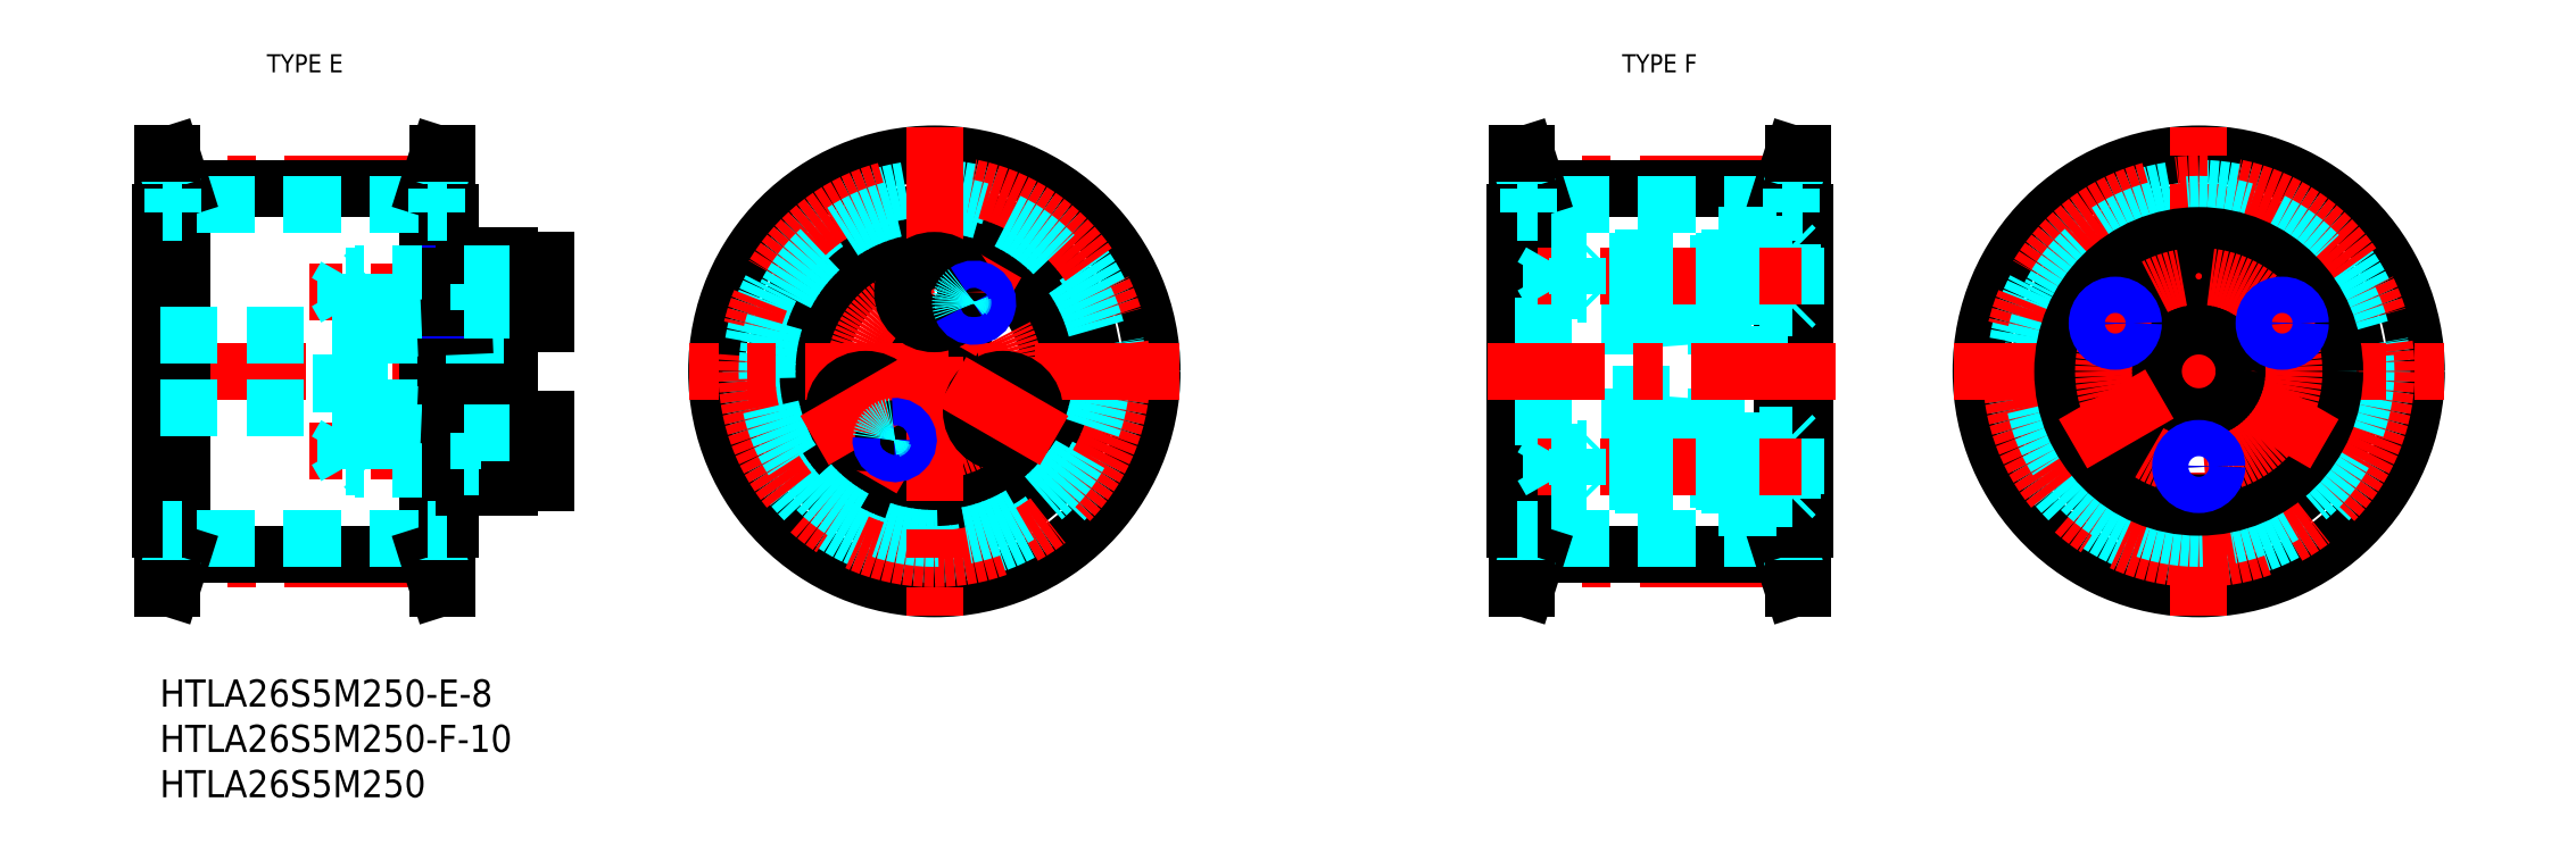
<metadata>
{"format":"dxf","ext":"dxf","renderer":"ezdxf+matplotlib","layout":"modelspace","background":"white","min_lineweight":24,"dpi":150}
</metadata>
<code>
0
SECTION
2
ENTITIES
0
INSERT
8
MSM_CONTINUOUS
2
*U2
10
0
20
0
30
0
0
INSERT
8
MSM_CONTINUOUS
2
*U3
10
0
20
0
30
0
0
INSERT
8
MSM_CONTINUOUS
2
*U5
10
0
20
0
30
0
0
LINE
8
MSM_CONTINUOUS
10
38.5
20
21.75
30
0
11
42.5
21
21.75
31
0
0
LINE
8
MSM_CONTINUOUS
10
38.5
20
46.25
30
0
11
42.5
21
46.25
31
0
0
LINE
8
MSM_CONTINUOUS
10
38.5
20
39.25
30
0
11
42.5
21
39.25
31
0
0
LINE
8
MSM_CONTINUOUS
10
38.5
20
28.75
30
0
11
42.5
21
28.75
31
0
0
LINE
8
MSM_CENTER
10
45.5
20
25.25
30
0
11
16.46
21
25.25
31
0
0
LINE
8
MSM_CENTER
10
45.5
20
42.75
30
0
11
16.46
21
42.75
31
0
0
LINE
8
MSM_CENTER
10
41.5
20
34
30
0
11
-3
21
34
31
0
0
LINE
8
MSM_CONTINUOUS
10
30.7
20
58
30
0
11
30.7
21
10
31
0
0
LINE
8
MSM_CONTINUOUS
10
1.3
20
58
30
0
11
1.3
21
10
31
0
0
LINE
8
MSM_CENTER
10
29.65
20
13.31
30
0
11
2.348
21
13.31
31
0
0
LINE
8
MSM_CONTINUOUS
10
0.3
20
10
30
0
11
0.3
21
58
31
0
0
LINE
8
MSM_CONTINUOUS
10
31.7
20
10
30
0
11
31.7
21
58
31
0
0
LINE
8
MSM_CONTINUOUS
10
29.5
20
13.79
30
0
11
29.5
21
54.21
31
0
0
LINE
8
MSM_DASHED
10
30.5
20
13.79
30
0
11
30.5
21
16.5
31
0
0
LINE
8
MSM_CONTINUOUS
10
2.5
20
13.79
30
0
11
2.5
21
54.21
31
0
0
LINE
8
MSM_DASHED
10
1.5
20
13.79
30
0
11
1.5
21
16.5
31
0
0
LINE
8
MSM_CONTINUOUS
10
29.5
20
13.79
30
0
11
2.5
21
13.79
31
0
0
LINE
8
MSM_DASHED
10
29.5
20
15.56
30
0
11
2.5
21
15.56
31
0
0
LINE
8
MSM_CONTINUOUS
10
2.5
20
13.79
30
0
11
1.3
21
10
31
0
0
LINE
8
MSM_DASHED
10
1.5
20
13.79
30
0
11
0.3
21
10
31
0
0
LINE
8
MSM_CONTINUOUS
10
1.3
20
10
30
0
11
0.3
21
10
31
0
0
LINE
8
MSM_CONTINUOUS
10
29.5
20
13.79
30
0
11
30.7
21
10
31
0
0
LINE
8
MSM_DASHED
10
30.5
20
13.79
30
0
11
31.7
21
10
31
0
0
LINE
8
MSM_CONTINUOUS
10
30.7
20
10
30
0
11
31.7
21
10
31
0
0
LINE
8
MSM_DASHED
10
22
20
29.5
30
0
11
32
21
29.07
31
0
0
LINE
8
MSM_DASHED
10
22
20
30
30
0
11
38.5
21
30
31
0
0
LINE
8
MSM_CONTINUOUS
10
0
20
16.5
30
0
11
0
21
51.5
31
0
0
LINE
8
MSM_DASHED
10
22
20
29.5
30
0
11
22
21
38.5
31
0
0
LINE
8
MSM_DASHED
10
20
20
29.5
30
0
11
20
21
38.5
31
0
0
LINE
8
MSM_DASHED
10
0
20
30
30
0
11
20
21
30
31
0
0
LINE
8
MSM_CONTINUOUS
10
0.3
20
16.5
30
0
11
0
21
16.5
31
0
0
LINE
8
MSM_DASHED
10
2.5
20
16.5
30
0
11
0.3
21
16.5
31
0
0
LINE
8
MSM_DASHED
10
20.5
20
27.05
30
0
11
19.46
21
25.25
31
0
0
LINE
8
MSM_DASHED
10
20.5
20
23.45
30
0
11
20.5
21
27.05
31
0
0
LINE
8
MSM_DASHED
10
32
20
23.45
30
0
11
20.5
21
23.45
31
0
0
LINE
8
MSM_DASHED
10
20.5
20
23.45
30
0
11
19.46
21
25.25
31
0
0
LINE
8
MSM_DASHED
10
22.7
20
23.25
30
0
11
22.5
21
23.45
31
0
0
LINE
8
MSM_DASHED
10
32
20
23.25
30
0
11
21.5
21
23.25
31
0
0
LINE
8
MSM_DASHED
10
22.5
20
23.45
30
0
11
22.5
21
27.05
31
0
0
LINE
8
MSM_DASHED
10
22.7
20
23.25
30
0
11
22.7
21
27.25
31
0
0
LINE
8
MSM_DASHED
10
21.5
20
23.25
30
0
11
21.5
21
27.25
31
0
0
LINE
8
MSM_DASHED
10
32
20
27.05
30
0
11
20.5
21
27.05
31
0
0
LINE
8
MSM_DASHED
10
20
20
29.5
30
0
11
22
21
29.5
31
0
0
LINE
8
MSM_DASHED
10
22.7
20
27.25
30
0
11
22.5
21
27.05
31
0
0
LINE
8
MSM_DASHED
10
32
20
27.25
30
0
11
21.5
21
27.25
31
0
0
LINE
8
MSM_NARROW
10
33.5
20
23.25
30
0
11
32
21
23.25
31
0
0
LINE
8
MSM_NARROW
10
33.5
20
27.25
30
0
11
32
21
27.25
31
0
0
LINE
8
MSM_CONTINUOUS
10
33.5
20
29
30
0
11
32
21
29.07
31
0
0
LINE
8
MSM_CONTINUOUS
10
33.5
20
27.05
30
0
11
32
21
27.05
31
0
0
LINE
8
MSM_CONTINUOUS
10
33.5
20
23.45
30
0
11
32
21
23.45
31
0
0
LINE
8
MSM_CONTINUOUS
10
32
20
16.5
30
0
11
32
21
51.5
31
0
0
LINE
8
MSM_CONTINUOUS
10
31.7
20
16.5
30
0
11
32
21
16.5
31
0
0
LINE
8
MSM_DASHED
10
29.5
20
16.5
30
0
11
31.7
21
16.5
31
0
0
LINE
8
MSM_CONTINUOUS
10
33.5
20
21.25
30
0
11
38.5
21
21.25
31
0
0
LINE
8
MSM_DASHED
10
38.5
20
23.25
30
0
11
33.5
21
23.25
31
0
0
LINE
8
MSM_CONTINUOUS
10
33.5
20
21.25
30
0
11
33.5
21
46.75
31
0
0
LINE
8
MSM_DASHED
10
33.5
20
23.45
30
0
11
35.17
21
23.45
31
0
0
LINE
8
MSM_DASHED
10
35.17
20
23.25
30
0
11
35.17
21
27.25
31
0
0
LINE
8
MSM_CONTINUOUS
10
38.5
20
21.25
30
0
11
38.5
21
46.75
31
0
0
LINE
8
MSM_DASHED
10
38.5
20
27.25
30
0
11
33.5
21
27.25
31
0
0
LINE
8
MSM_DASHED
10
33.5
20
27.05
30
0
11
35.17
21
27.05
31
0
0
LINE
8
MSM_CENTER
10
29.65
20
54.69
30
0
11
2.348
21
54.69
31
0
0
LINE
8
MSM_CONTINUOUS
10
29.5
20
54.21
30
0
11
2.5
21
54.21
31
0
0
LINE
8
MSM_DASHED
10
22
20
38
30
0
11
38.5
21
38
31
0
0
LINE
8
MSM_DASHED
10
22
20
38.5
30
0
11
32
21
38.93
31
0
0
LINE
8
MSM_DASHED
10
29.5
20
52.44
30
0
11
2.5
21
52.44
31
0
0
LINE
8
MSM_DASHED
10
0
20
38
30
0
11
20
21
38
31
0
0
LINE
8
MSM_DASHED
10
20.5
20
44.55
30
0
11
20.5
21
40.95
31
0
0
LINE
8
MSM_DASHED
10
22.5
20
40.95
30
0
11
22.5
21
44.55
31
0
0
LINE
8
MSM_DASHED
10
20.5
20
40.95
30
0
11
19.46
21
42.75
31
0
0
LINE
8
MSM_DASHED
10
21.5
20
40.75
30
0
11
21.5
21
44.75
31
0
0
LINE
8
MSM_DASHED
10
22.7
20
40.75
30
0
11
22.7
21
44.75
31
0
0
LINE
8
MSM_DASHED
10
32
20
40.95
30
0
11
20.5
21
40.95
31
0
0
LINE
8
MSM_DASHED
10
20
20
38.5
30
0
11
22
21
38.5
31
0
0
LINE
8
MSM_DASHED
10
22.7
20
40.75
30
0
11
22.5
21
40.95
31
0
0
LINE
8
MSM_DASHED
10
32
20
40.75
30
0
11
21.5
21
40.75
31
0
0
LINE
8
MSM_DASHED
10
32
20
44.55
30
0
11
20.5
21
44.55
31
0
0
LINE
8
MSM_DASHED
10
20.5
20
44.55
30
0
11
19.46
21
42.75
31
0
0
LINE
8
MSM_DASHED
10
32
20
44.75
30
0
11
21.5
21
44.75
31
0
0
LINE
8
MSM_DASHED
10
22.7
20
44.75
30
0
11
22.5
21
44.55
31
0
0
LINE
8
MSM_CONTINUOUS
10
2.5
20
54.21
30
0
11
1.3
21
58
31
0
0
LINE
8
MSM_DASHED
10
1.5
20
54.21
30
0
11
0.3
21
58
31
0
0
LINE
8
MSM_CONTINUOUS
10
0.3
20
51.5
30
0
11
0
21
51.5
31
0
0
LINE
8
MSM_DASHED
10
1.5
20
54.21
30
0
11
1.5
21
51.5
31
0
0
LINE
8
MSM_DASHED
10
2.5
20
51.5
30
0
11
0.3
21
51.5
31
0
0
LINE
8
MSM_CONTINUOUS
10
1.3
20
58
30
0
11
0.3
21
58
31
0
0
LINE
8
MSM_CONTINUOUS
10
33.5
20
39
30
0
11
32
21
38.93
31
0
0
LINE
8
MSM_NARROW
10
33.5
20
44.75
30
0
11
32
21
44.75
31
0
0
LINE
8
MSM_NARROW
10
33.5
20
40.75
30
0
11
32
21
40.75
31
0
0
LINE
8
MSM_CONTINUOUS
10
33.5
20
40.95
30
0
11
32
21
40.95
31
0
0
LINE
8
MSM_CONTINUOUS
10
33.5
20
44.55
30
0
11
32
21
44.55
31
0
0
LINE
8
MSM_DASHED
10
35.17
20
40.75
30
0
11
35.17
21
44.75
31
0
0
LINE
8
MSM_DASHED
10
38.5
20
40.75
30
0
11
33.5
21
40.75
31
0
0
LINE
8
MSM_DASHED
10
33.5
20
40.95
30
0
11
35.17
21
40.95
31
0
0
LINE
8
MSM_CONTINUOUS
10
33.5
20
46.75
30
0
11
38.5
21
46.75
31
0
0
LINE
8
MSM_DASHED
10
38.5
20
44.75
30
0
11
33.5
21
44.75
31
0
0
LINE
8
MSM_DASHED
10
33.5
20
44.55
30
0
11
35.17
21
44.55
31
0
0
LINE
8
MSM_CONTINUOUS
10
29.5
20
54.21
30
0
11
30.7
21
58
31
0
0
LINE
8
MSM_DASHED
10
30.5
20
54.21
30
0
11
31.7
21
58
31
0
0
LINE
8
MSM_CONTINUOUS
10
31.7
20
51.5
30
0
11
32
21
51.5
31
0
0
LINE
8
MSM_DASHED
10
29.5
20
51.5
30
0
11
31.7
21
51.5
31
0
0
LINE
8
MSM_DASHED
10
30.5
20
54.21
30
0
11
30.5
21
51.5
31
0
0
LINE
8
MSM_CONTINUOUS
10
30.7
20
58
30
0
11
31.7
21
58
31
0
0
CIRCLE
8
MSM_CONTINUOUS
10
85.38
20
34
30
0
40
24
0
CIRCLE
8
MSM_CONTINUOUS
10
85.38
20
34
30
0
40
17.5
0
CIRCLE
8
MSM_CONTINUOUS
10
85.38
20
34
30
0
40
12.75
0
CIRCLE
8
MSM_CONTINUOUS
10
85.38
20
34
30
0
40
4
0
CIRCLE
8
MSM_DASHED
10
85.38
20
34
30
0
40
20.21
0
CIRCLE
8
MSM_CENTER
10
85.38
20
34
30
0
40
8.75
0
CIRCLE
8
MSM_CENTER
10
85.38
20
34
30
0
40
20.69
0
CIRCLE
8
MSM_DASHED
10
85.38
20
34
30
0
40
18.44
0
LINE
8
MSM_CENTER
10
78.5
20
22.09
30
0
11
83.5
21
30.75
31
0
0
LINE
8
MSM_CENTER
10
112.4
20
34
30
0
11
58.38
21
34
31
0
0
LINE
8
MSM_CONTINUOUS
10
42.5
20
21.75
30
0
11
42.5
21
28.75
31
0
0
CIRCLE
8
MSM_CONTINUOUS
10
77.8
20
29.63
30
0
40
3.5
0
LINE
8
MSM_CENTER
10
72.17
20
26.38
30
0
11
83.43
21
32.88
31
0
0
LINE
8
MSM_CENTER
10
85.38
20
61
30
0
11
85.38
21
7
31
0
0
CIRCLE
8
MSM_CONTINUOUS
10
92.95
20
29.63
30
0
40
3.5
0
LINE
8
MSM_CENTER
10
98.58
20
26.38
30
0
11
87.32
21
32.88
31
0
0
LINE
8
MSM_CONTINUOUS
10
42.5
20
39.25
30
0
11
42.5
21
46.25
31
0
0
LINE
8
MSM_CENTER
10
87.25
20
37.25
30
0
11
92.25
21
45.91
31
0
0
CIRCLE
8
MSM_CONTINUOUS
10
85.38
20
42.75
30
0
40
3.5
0
LINE
8
MSM_CONTINUOUS
10
180
20
58
30
0
11
180
21
10
31
0
0
LINE
8
MSM_CONTINUOUS
10
150.6
20
58
30
0
11
150.6
21
10
31
0
0
LINE
8
MSM_CONTINUOUS
10
149.3
20
51.5
30
0
11
149.3
21
16.5
31
0
0
LINE
8
MSM_CENTER
10
179
20
13.31
30
0
11
151.7
21
13.31
31
0
0
LINE
8
MSM_CONTINUOUS
10
149.6
20
10
30
0
11
149.6
21
58
31
0
0
LINE
8
MSM_CONTINUOUS
10
181
20
10
30
0
11
181
21
58
31
0
0
LINE
8
MSM_CONTINUOUS
10
178.8
20
13.79
30
0
11
178.8
21
54.21
31
0
0
LINE
8
MSM_DASHED
10
179.8
20
13.79
30
0
11
179.8
21
16.5
31
0
0
LINE
8
MSM_CONTINUOUS
10
151.8
20
13.79
30
0
11
151.8
21
54.21
31
0
0
LINE
8
MSM_DASHED
10
150.8
20
13.79
30
0
11
150.8
21
16.5
31
0
0
LINE
8
MSM_CONTINUOUS
10
178.8
20
13.79
30
0
11
151.8
21
13.79
31
0
0
LINE
8
MSM_DASHED
10
178.8
20
15.56
30
0
11
151.8
21
15.56
31
0
0
LINE
8
MSM_CONTINUOUS
10
151.8
20
13.79
30
0
11
150.6
21
10
31
0
0
LINE
8
MSM_DASHED
10
150.8
20
13.79
30
0
11
149.6
21
10
31
0
0
LINE
8
MSM_CONTINUOUS
10
150.6
20
10
30
0
11
149.6
21
10
31
0
0
LINE
8
MSM_CONTINUOUS
10
178.8
20
13.79
30
0
11
180
21
10
31
0
0
LINE
8
MSM_DASHED
10
179.8
20
13.79
30
0
11
181
21
10
31
0
0
LINE
8
MSM_CONTINUOUS
10
180
20
10
30
0
11
181
21
10
31
0
0
LINE
8
MSM_CONTINUOUS
10
149.6
20
16.5
30
0
11
149.3
21
16.5
31
0
0
LINE
8
MSM_DASHED
10
151.8
20
16.5
30
0
11
149.6
21
16.5
31
0
0
LINE
8
MSM_CONTINUOUS
10
181
20
16.5
30
0
11
181.3
21
16.5
31
0
0
LINE
8
MSM_DASHED
10
178.8
20
16.5
30
0
11
181
21
16.5
31
0
0
LINE
8
MSM_CENTER
10
179
20
54.69
30
0
11
151.7
21
54.69
31
0
0
LINE
8
MSM_CONTINUOUS
10
178.8
20
54.21
30
0
11
151.8
21
54.21
31
0
0
LINE
8
MSM_DASHED
10
178.8
20
52.44
30
0
11
151.8
21
52.44
31
0
0
LINE
8
MSM_CONTINUOUS
10
151.8
20
54.21
30
0
11
150.6
21
58
31
0
0
LINE
8
MSM_DASHED
10
150.8
20
54.21
30
0
11
149.6
21
58
31
0
0
LINE
8
MSM_CONTINUOUS
10
149.6
20
51.5
30
0
11
149.3
21
51.5
31
0
0
LINE
8
MSM_DASHED
10
150.8
20
54.21
30
0
11
150.8
21
51.5
31
0
0
LINE
8
MSM_DASHED
10
151.8
20
51.5
30
0
11
149.6
21
51.5
31
0
0
LINE
8
MSM_CONTINUOUS
10
150.6
20
58
30
0
11
149.6
21
58
31
0
0
LINE
8
MSM_CONTINUOUS
10
181.3
20
51.5
30
0
11
181.3
21
16.5
31
0
0
LINE
8
MSM_CONTINUOUS
10
178.8
20
54.21
30
0
11
180
21
58
31
0
0
LINE
8
MSM_DASHED
10
179.8
20
54.21
30
0
11
181
21
58
31
0
0
LINE
8
MSM_CONTINUOUS
10
181
20
51.5
30
0
11
181.3
21
51.5
31
0
0
LINE
8
MSM_DASHED
10
178.8
20
51.5
30
0
11
181
21
51.5
31
0
0
LINE
8
MSM_DASHED
10
179.8
20
54.21
30
0
11
179.8
21
51.5
31
0
0
LINE
8
MSM_CONTINUOUS
10
180
20
58
30
0
11
181
21
58
31
0
0
CIRCLE
8
MSM_CONTINUOUS
10
224.8
20
34
30
0
40
24
0
CIRCLE
8
MSM_CONTINUOUS
10
224.8
20
34
30
0
40
17.5
0
CIRCLE
8
MSM_DASHED
10
224.8
20
34
30
0
40
20.21
0
LINE
8
MSM_CENTER
10
224.8
20
7
30
0
11
224.8
21
61
31
0
0
CIRCLE
8
MSM_CENTER
10
224.8
20
34
30
0
40
20.69
0
CIRCLE
8
MSM_DASHED
10
224.8
20
34
30
0
40
18.44
0
LINE
8
MSM_CENTER
10
197.8
20
34
30
0
11
251.8
21
34
31
0
0
LINE
8
MSM_DASHED
10
149.3
20
39
30
0
11
176.3
21
39
31
0
0
LINE
8
MSM_DASHED
10
149.3
20
29
30
0
11
176.3
21
29
31
0
0
LINE
8
MSM_DASHED
10
163.3
20
39.69
30
0
11
172.3
21
40.38
31
0
0
LINE
8
MSM_DASHED
10
176.3
20
48.5
30
0
11
172.3
21
48.5
31
0
0
LINE
8
MSM_DASHED
10
176.3
20
48.5
30
0
11
176.3
21
19.5
31
0
0
LINE
8
MSM_DASHED
10
172.3
20
48.5
30
0
11
172.3
21
46.5
31
0
0
LINE
8
MSM_DASHED
10
172.3
20
42.5
30
0
11
172.3
21
39
31
0
0
LINE
8
MSM_DASHED
10
172.3
20
29
30
0
11
172.3
21
25.5
31
0
0
LINE
8
MSM_DASHED
10
172.3
20
21.5
30
0
11
172.3
21
19.5
31
0
0
LINE
8
MSM_DASHED
10
180.3
20
47.6
30
0
11
180.3
21
41.4
31
0
0
LINE
8
MSM_DASHED
10
179.9
20
48
30
0
11
179.9
21
41
31
0
0
LINE
8
MSM_DASHED
10
175.6
20
46.5
30
0
11
175.6
21
42.5
31
0
0
LINE
8
MSM_DASHED
10
179.9
20
41
30
0
11
176.3
21
41
31
0
0
LINE
8
MSM_DASHED
10
179.9
20
41
30
0
11
180.3
21
41.4
31
0
0
LINE
8
MSM_DASHED
10
175.6
20
42.88
30
0
11
176.3
21
42.5
31
0
0
LINE
8
MSM_DASHED
10
179.9
20
48
30
0
11
176.3
21
48
31
0
0
LINE
8
MSM_DASHED
10
179.9
20
48
30
0
11
180.3
21
47.6
31
0
0
LINE
8
MSM_DASHED
10
175.6
20
46.12
30
0
11
176.3
21
46.5
31
0
0
LINE
8
MSM_DASHED
10
176.3
20
46.7
30
0
11
172.3
21
46.7
31
0
0
LINE
8
MSM_DASHED
10
176.3
20
42.3
30
0
11
172.3
21
42.3
31
0
0
LINE
8
MSM_DASHED
10
163.3
20
28.31
30
0
11
172.3
21
27.63
31
0
0
LINE
8
MSM_DASHED
10
163.3
20
28.31
30
0
11
163.3
21
39.69
31
0
0
LINE
8
MSM_DASHED
10
176.3
20
19.5
30
0
11
172.3
21
19.5
31
0
0
LINE
8
MSM_DASHED
10
180.3
20
20.4
30
0
11
180.3
21
26.6
31
0
0
LINE
8
MSM_DASHED
10
179.9
20
20
30
0
11
179.9
21
27
31
0
0
LINE
8
MSM_DASHED
10
175.6
20
21.5
30
0
11
175.6
21
25.5
31
0
0
LINE
8
MSM_DASHED
10
179.9
20
27
30
0
11
176.3
21
27
31
0
0
LINE
8
MSM_DASHED
10
179.9
20
27
30
0
11
180.3
21
26.6
31
0
0
LINE
8
MSM_DASHED
10
175.6
20
25.12
30
0
11
176.3
21
25.5
31
0
0
LINE
8
MSM_DASHED
10
179.9
20
20
30
0
11
176.3
21
20
31
0
0
LINE
8
MSM_DASHED
10
179.9
20
20
30
0
11
180.3
21
20.4
31
0
0
LINE
8
MSM_DASHED
10
175.6
20
21.88
30
0
11
176.3
21
21.5
31
0
0
LINE
8
MSM_DASHED
10
176.3
20
21.3
30
0
11
172.3
21
21.3
31
0
0
LINE
8
MSM_DASHED
10
176.3
20
25.7
30
0
11
172.3
21
25.7
31
0
0
LINE
8
MSM_DASHED
10
171.8
20
49
30
0
11
181.3
21
49
31
0
0
LINE
8
MSM_DASHED
10
171.8
20
46.5
30
0
11
171.8
21
49
31
0
0
LINE
8
MSM_DASHED
10
171.8
20
40.34
30
0
11
171.8
21
42.5
31
0
0
LINE
8
MSM_DASHED
10
171.8
20
19
30
0
11
181.3
21
19
31
0
0
LINE
8
MSM_DASHED
10
171.8
20
21.5
30
0
11
171.8
21
19
31
0
0
LINE
8
MSM_DASHED
10
171.8
20
27.66
30
0
11
171.8
21
25.5
31
0
0
LINE
8
MSM_DASHED
10
158.3
20
46.12
30
0
11
158.3
21
42.88
31
0
0
LINE
8
MSM_DASHED
10
158.7
20
46.5
30
0
11
158.7
21
42.5
31
0
0
LINE
8
MSM_DASHED
10
158.7
20
42.5
30
0
11
158.3
21
42.88
31
0
0
LINE
8
MSM_DASHED
10
158.3
20
46.12
30
0
11
158.7
21
46.5
31
0
0
LINE
8
MSM_DASHED
10
158.3
20
21.88
30
0
11
158.3
21
25.12
31
0
0
LINE
8
MSM_DASHED
10
158.7
20
21.5
30
0
11
158.7
21
25.5
31
0
0
LINE
8
MSM_DASHED
10
158.7
20
25.5
30
0
11
158.3
21
25.12
31
0
0
LINE
8
MSM_DASHED
10
158.3
20
21.88
30
0
11
158.7
21
21.5
31
0
0
LINE
8
MSM_CENTER
10
181
20
44.5
30
0
11
151.9
21
44.5
31
0
0
LINE
8
MSM_DASHED
10
153.3
20
46.12
30
0
11
153.3
21
42.88
31
0
0
LINE
8
MSM_DASHED
10
156.3
20
42.5
30
0
11
156.3
21
46.5
31
0
0
LINE
8
MSM_DASHED
10
153.3
20
46.12
30
0
11
152.4
21
44.5
31
0
0
LINE
8
MSM_DASHED
10
175.6
20
46.12
30
0
11
153.3
21
46.12
31
0
0
LINE
8
MSM_DASHED
10
176.3
20
42.5
30
0
11
156.3
21
42.5
31
0
0
LINE
8
MSM_DASHED
10
176.3
20
46.5
30
0
11
156.3
21
46.5
31
0
0
LINE
8
MSM_DASHED
10
156.3
20
46.5
30
0
11
155.7
21
46.12
31
0
0
LINE
8
MSM_DASHED
10
153.3
20
42.88
30
0
11
152.4
21
44.5
31
0
0
LINE
8
MSM_DASHED
10
175.6
20
42.88
30
0
11
153.3
21
42.88
31
0
0
LINE
8
MSM_DASHED
10
156.3
20
42.5
30
0
11
155.7
21
42.88
31
0
0
LINE
8
MSM_CENTER
10
181
20
23.5
30
0
11
151.9
21
23.5
31
0
0
LINE
8
MSM_DASHED
10
153.3
20
21.88
30
0
11
153.3
21
25.12
31
0
0
LINE
8
MSM_DASHED
10
156.3
20
21.5
30
0
11
156.3
21
25.5
31
0
0
LINE
8
MSM_DASHED
10
153.3
20
21.88
30
0
11
152.4
21
23.5
31
0
0
LINE
8
MSM_DASHED
10
175.6
20
21.88
30
0
11
153.3
21
21.88
31
0
0
LINE
8
MSM_DASHED
10
176.3
20
25.5
30
0
11
156.3
21
25.5
31
0
0
LINE
8
MSM_DASHED
10
176.3
20
21.5
30
0
11
156.3
21
21.5
31
0
0
LINE
8
MSM_DASHED
10
156.3
20
21.5
30
0
11
155.7
21
21.88
31
0
0
LINE
8
MSM_DASHED
10
153.3
20
25.12
30
0
11
152.4
21
23.5
31
0
0
LINE
8
MSM_DASHED
10
175.6
20
25.12
30
0
11
153.3
21
25.12
31
0
0
LINE
8
MSM_DASHED
10
156.3
20
25.5
30
0
11
155.7
21
25.12
31
0
0
LINE
8
MSM_CENTER
10
184.7
20
34
30
0
11
146.3
21
34
31
0
0
CIRCLE
8
MSM_CONTINUOUS
10
224.8
20
34
30
0
40
15
0
CIRCLE
8
MSM_CONTINUOUS
10
224.8
20
34
30
0
40
14.5
0
CIRCLE
8
MSM_CONTINUOUS
10
233.8
20
28.75
30
0
40
3.5
0
LINE
8
MSM_CENTER
10
238.6
20
26
30
0
11
229.1
21
31.5
31
0
0
CIRCLE
8
MSM_CONTINUOUS
10
224.8
20
44.5
30
0
40
3.5
0
CIRCLE
8
MSM_CONTINUOUS
10
224.8
20
34
30
0
40
5
0
CIRCLE
8
MSM_CONTINUOUS
10
215.7
20
28.75
30
0
40
3.5
0
CIRCLE
8
MSM_CENTER
10
224.8
20
34
30
0
40
10.5
0
LINE
8
MSM_CENTER
10
231.2
20
37.75
30
0
11
236.7
21
40.87
31
0
0
LINE
8
MSM_CENTER
10
218.3
20
37.75
30
0
11
212.8
21
40.88
31
0
0
TEXT
8
MSM_PART_NUMBER
10
10.33
20
67
30
0
40
2
1
TYPE E
7
MISUMI
72
     1
11
16
21
68
31
0
73
     2
0
TEXT
8
MSM_PART_NUMBER
10
159.7
20
67
30
0
40
2
1
TYPE F
7
MISUMI
72
     1
11
165.3
21
68
31
0
73
     2
0
LINE
8
MSM_CENTER
10
210.9
20
26
30
0
11
220.4
21
31.5
31
0
0
ARC
8
MSM_CONTINUOUS
10
81
20
26.42
30
0
40
1.23
50
163.6
51
106.4
0
ARC
8
MSM_NARROW
10
81
20
26.42
30
0
40
1.5
50
174.3
51
95.7
0
ARC
8
MSM_CONTINUOUS
10
89.75
20
41.58
30
0
40
1.23
50
193.6
51
136.4
0
ARC
8
MSM_NARROW
10
89.75
20
41.58
30
0
40
1.5
50
204.3
51
125.7
0
CIRCLE
8
MSM_CONTINUOUS
10
215.6
20
39.31
30
0
40
1.621
0
CIRCLE
8
MSM_NARROW
10
215.6
20
39.31
30
0
40
2
0
CIRCLE
8
MSM_CONTINUOUS
10
234
20
39.31
30
0
40
1.621
0
CIRCLE
8
MSM_NARROW
10
234
20
39.31
30
0
40
2
0
CIRCLE
8
MSM_CONTINUOUS
10
224.8
20
23.5
30
0
40
1.621
0
CIRCLE
8
MSM_NARROW
10
224.8
20
23.5
30
0
40
2
0
ARC
8
MSM_DASHED
10
89.75
20
41.58
30
0
40
1.23
50
136.4
51
193.6
0
ARC
8
MSM_DASHED
10
89.75
20
41.58
30
0
40
1.5
50
125.7
51
204.3
0
ARC
8
MSM_DASHED
10
81
20
26.42
30
0
40
1.23
50
106.4
51
163.6
0
ARC
8
MSM_DASHED
10
81
20
26.42
30
0
40
1.5
50
95.7
51
174.3
0
ENDSEC
0
EOF

</code>
